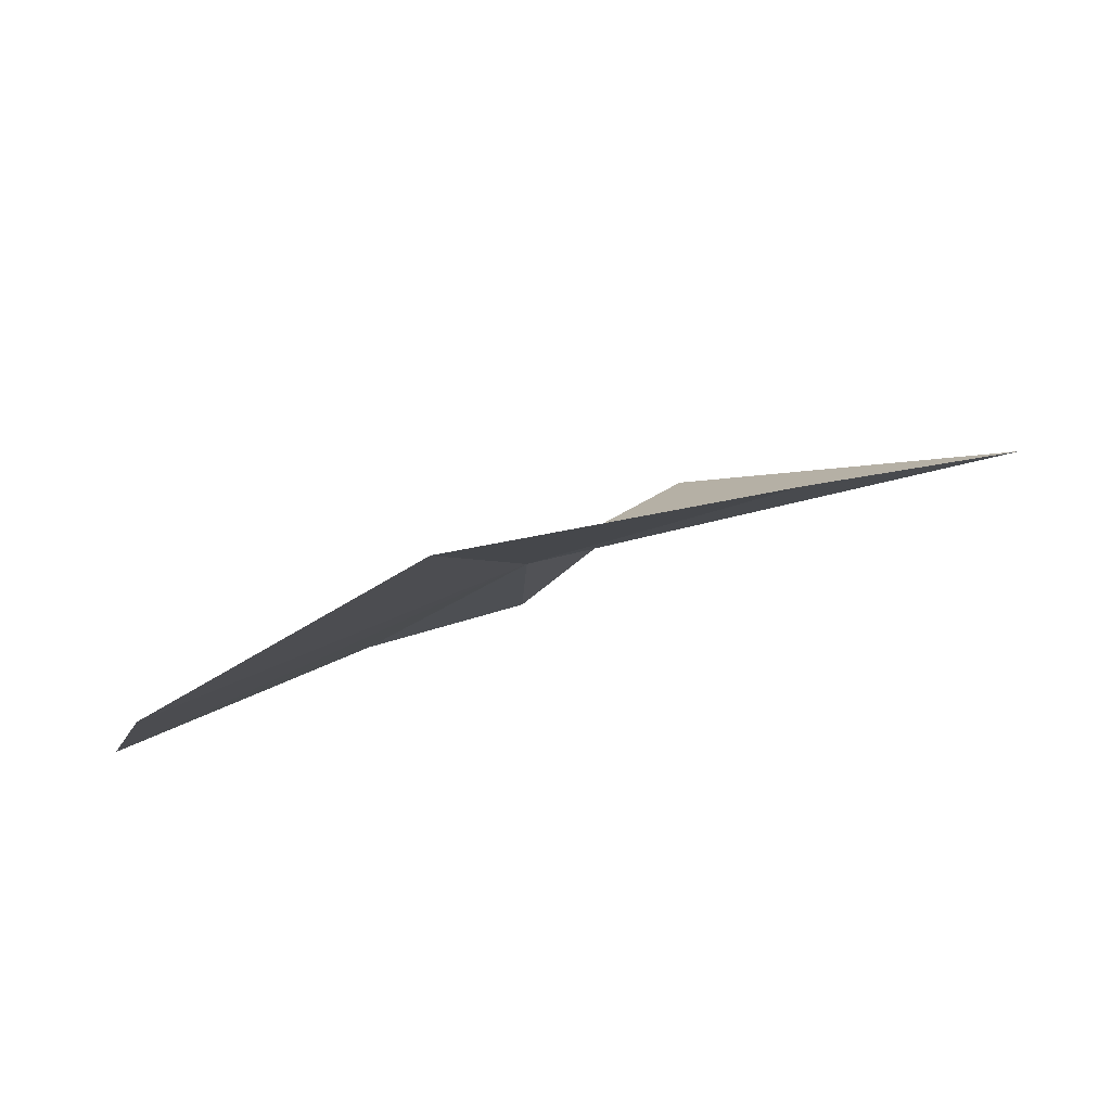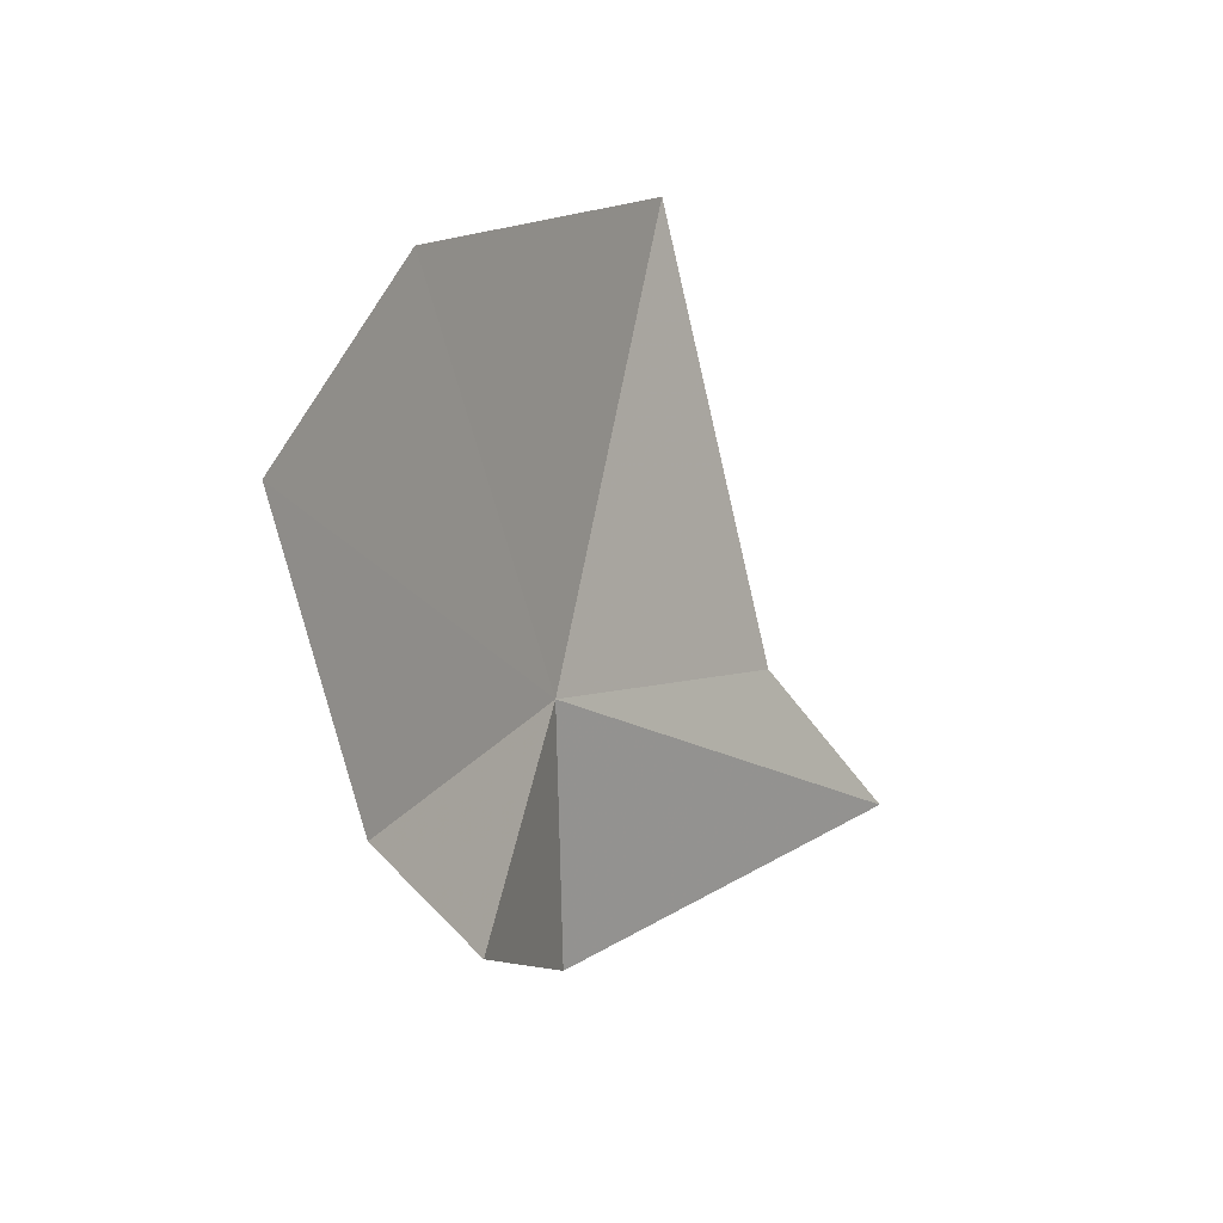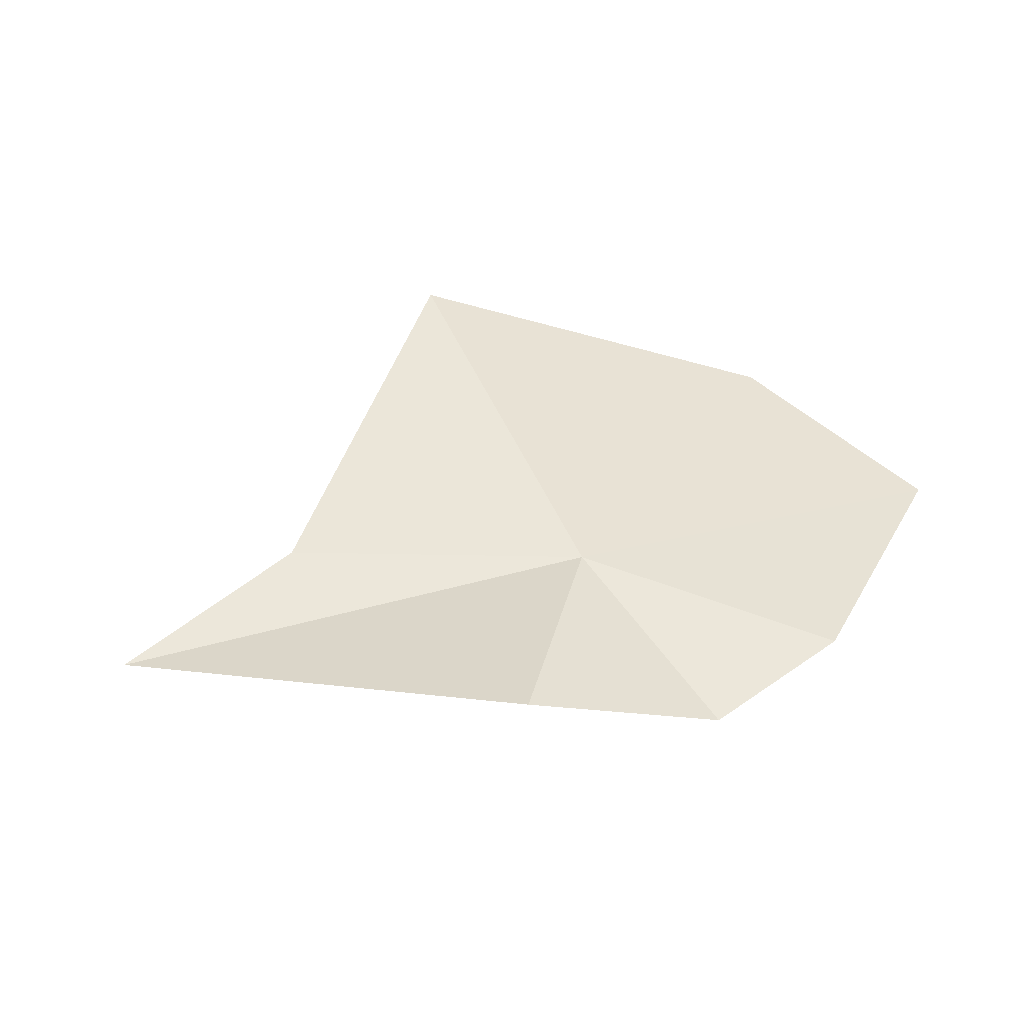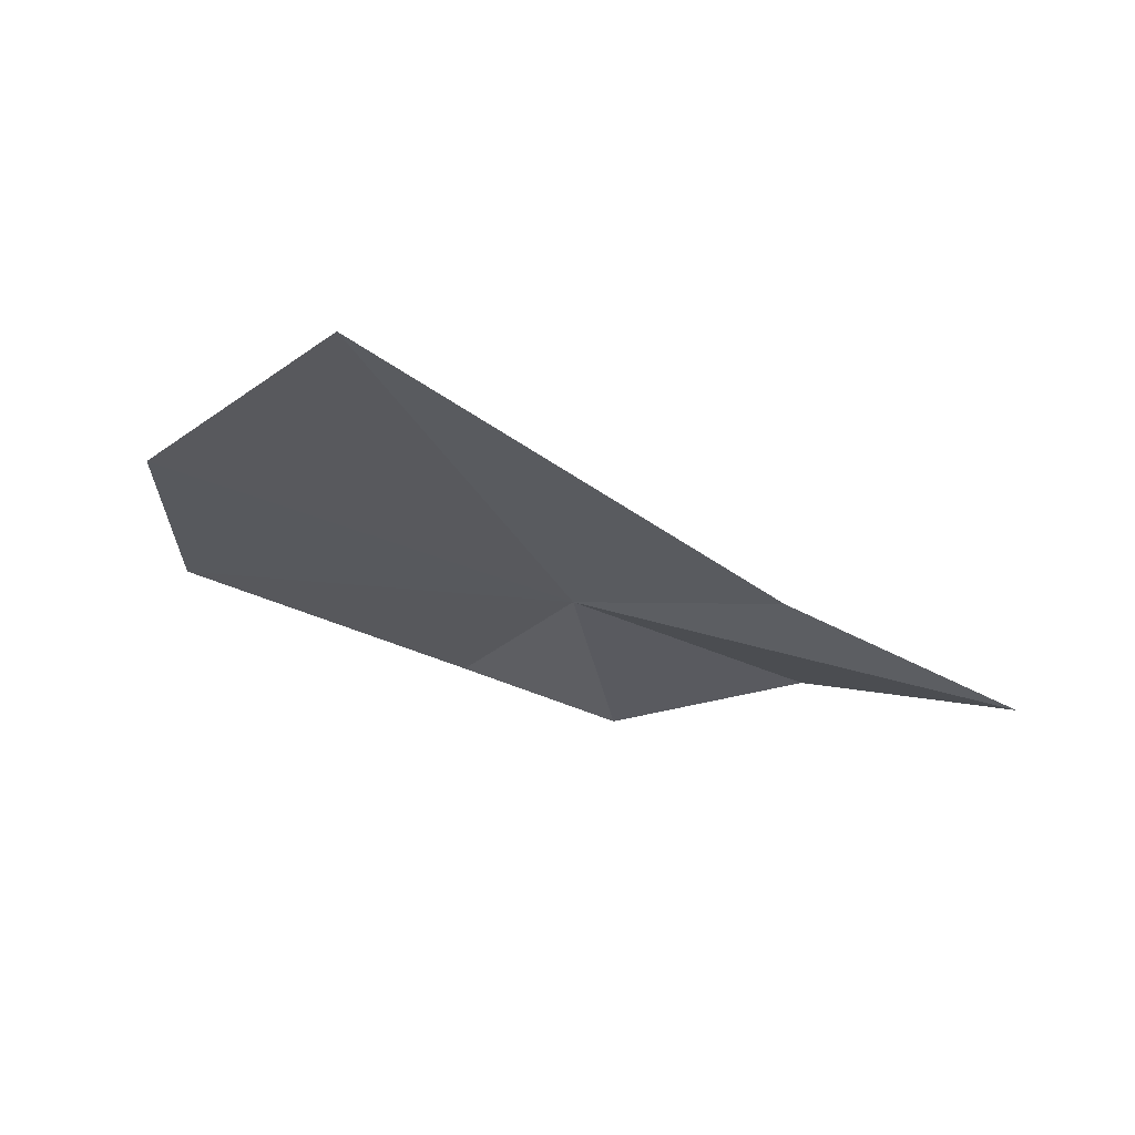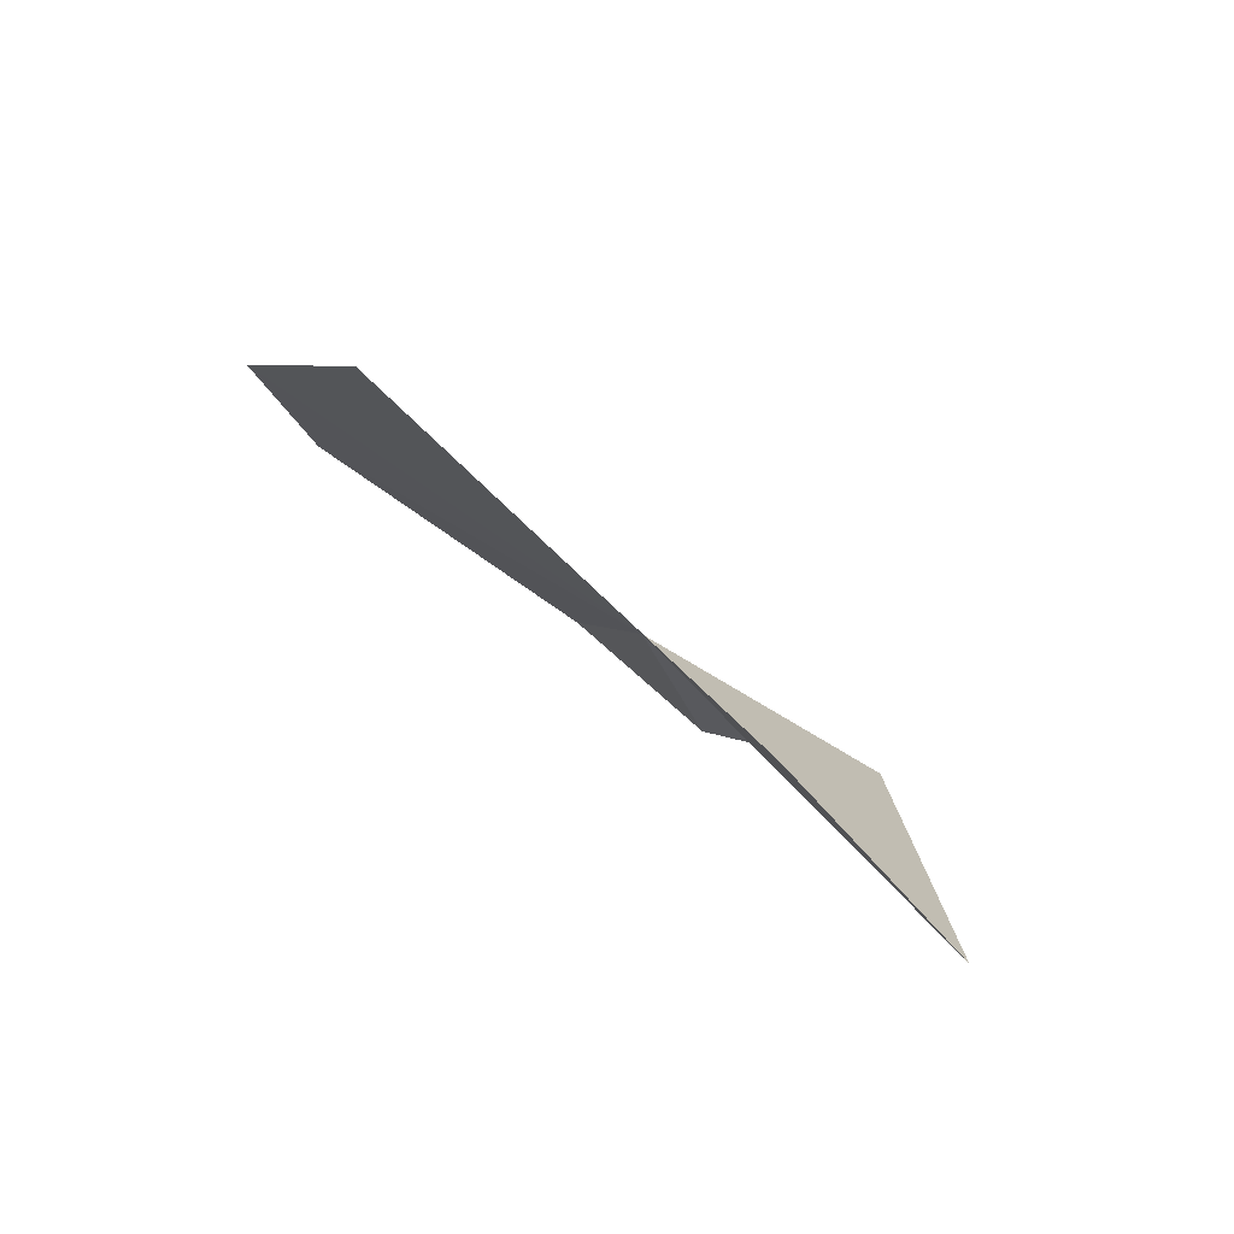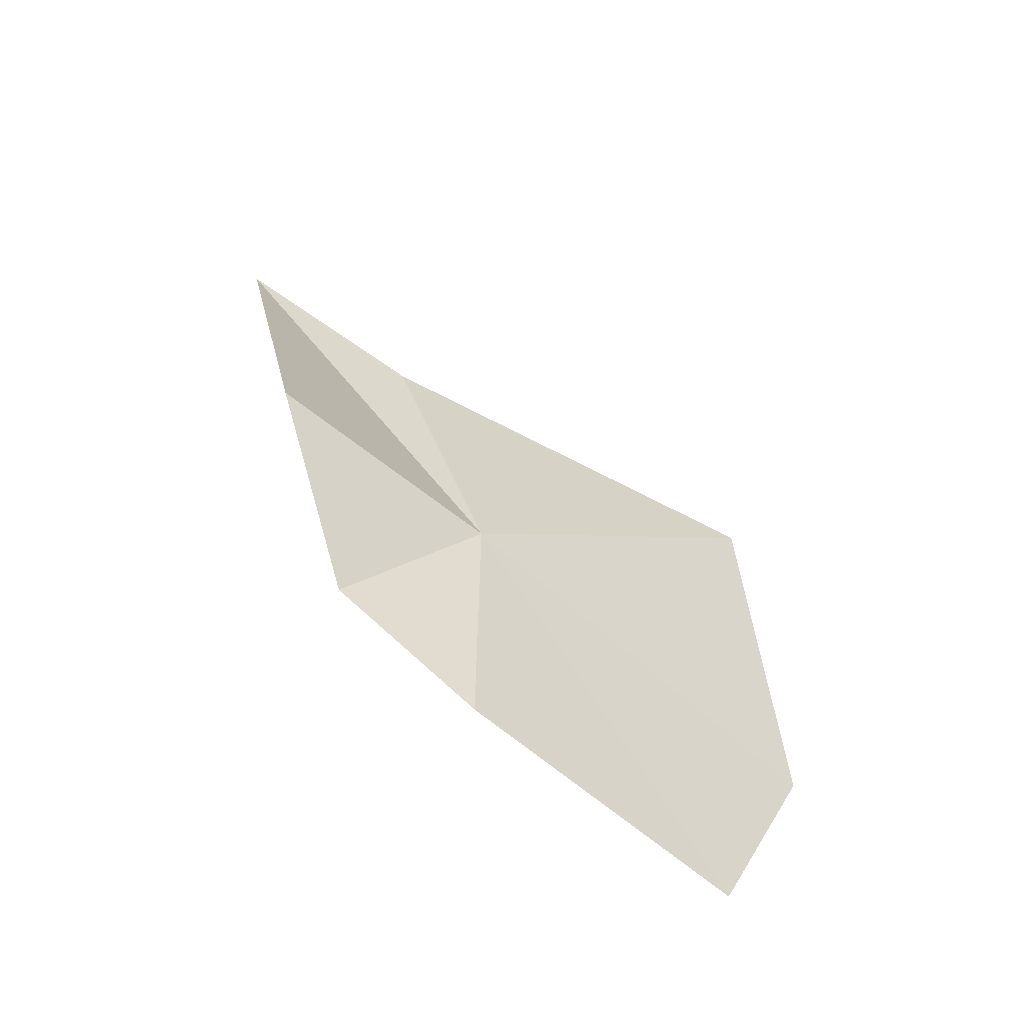
<metadata>
{"format":"obj","ext":"obj","renderer":"f3d","projection":"perspective","resolution":1024,"background":"white","views":[{"elev":61.6,"azim":4.1,"up":"+Z"},{"elev":-40.2,"azim":-39.1,"up":"+Z"},{"elev":76.3,"azim":147.2,"up":"+Y"},{"elev":42.6,"azim":46.9,"up":"+Z"},{"elev":55.7,"azim":67.8,"up":"+Z"},{"elev":35.9,"azim":-141.2,"up":"+Y"}]}
</metadata>
<code>
v -21.09 18.19 80.98
v -2.938 18.85 92.93
v 11.55 23.59 91.2
v -10.58 30.59 72.33
v -22.01 23.21 64.92
v -25.05 3.046 109.7
v -44.52 0.6403 89.26
v -33.32 18.48 65.42
v -49.34 5.406 72.86
f 1 2 3
f 1 3 4
f 1 4 5
f 1 6 2
f 1 7 6
f 1 5 8
f 1 8 9
f 1 9 7

</code>
